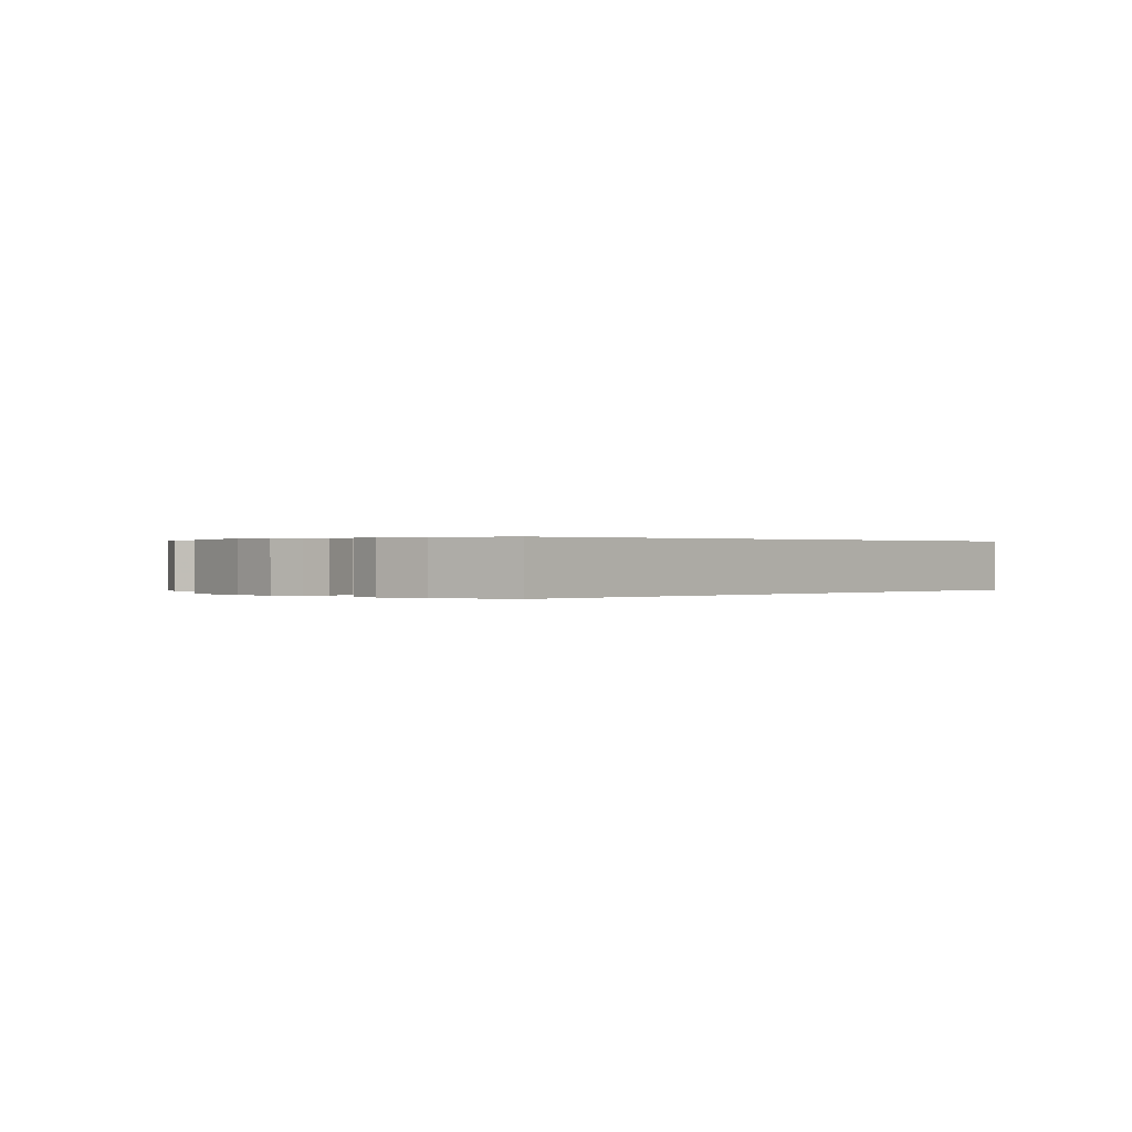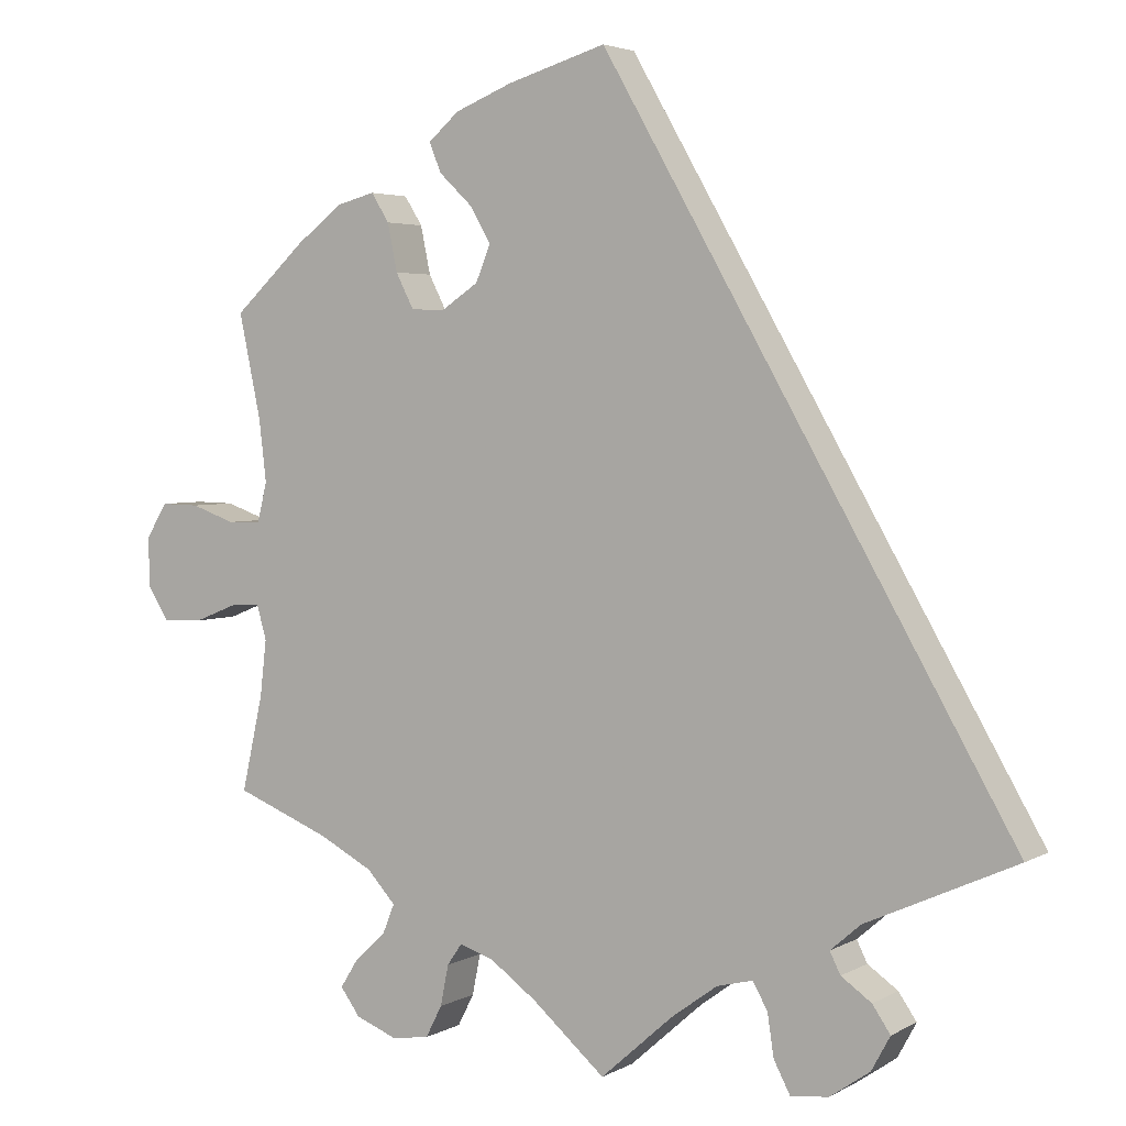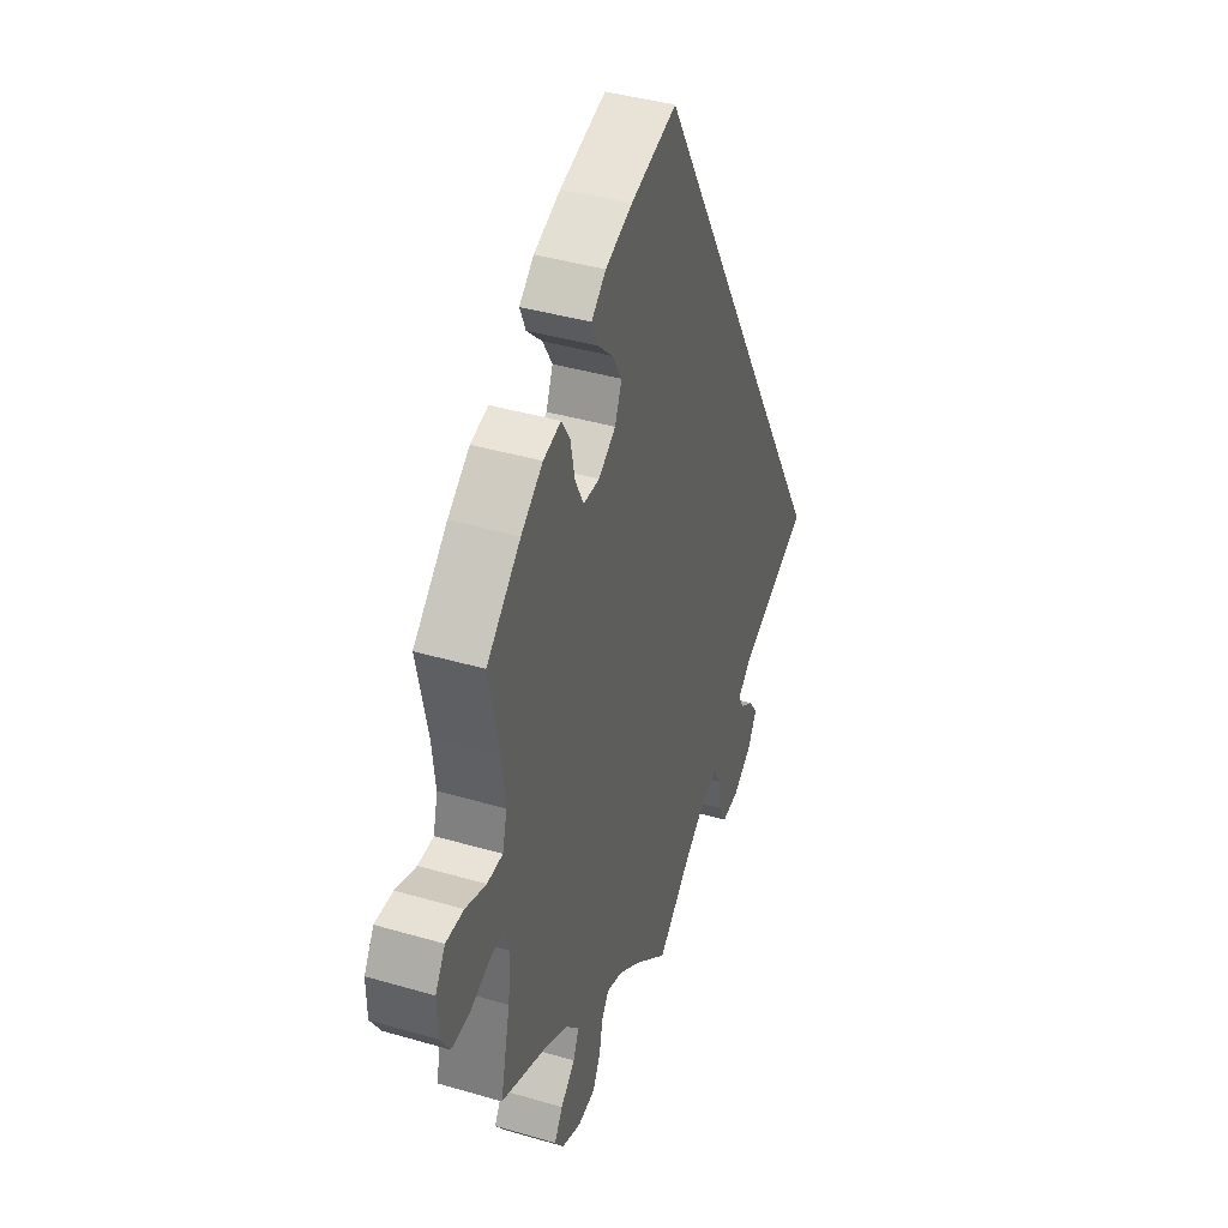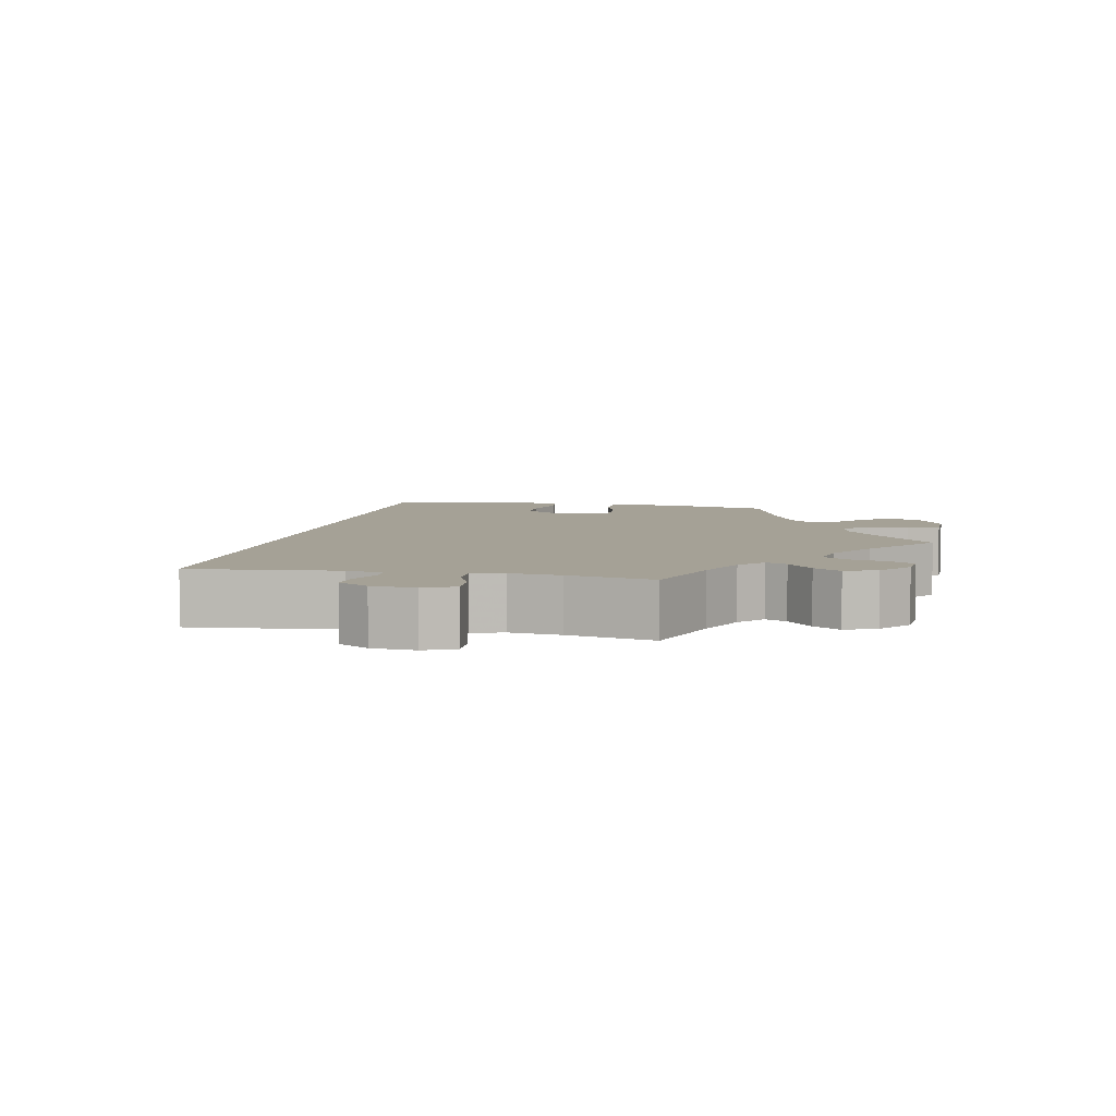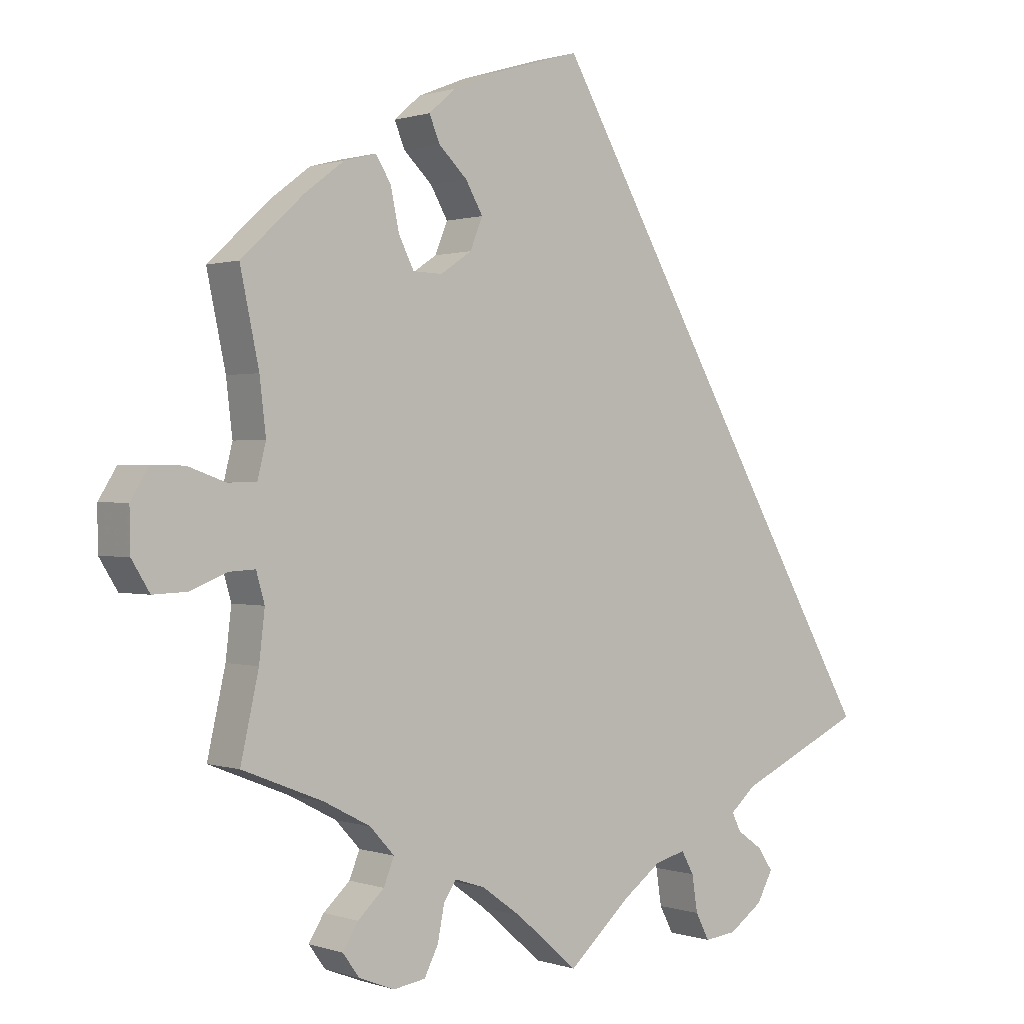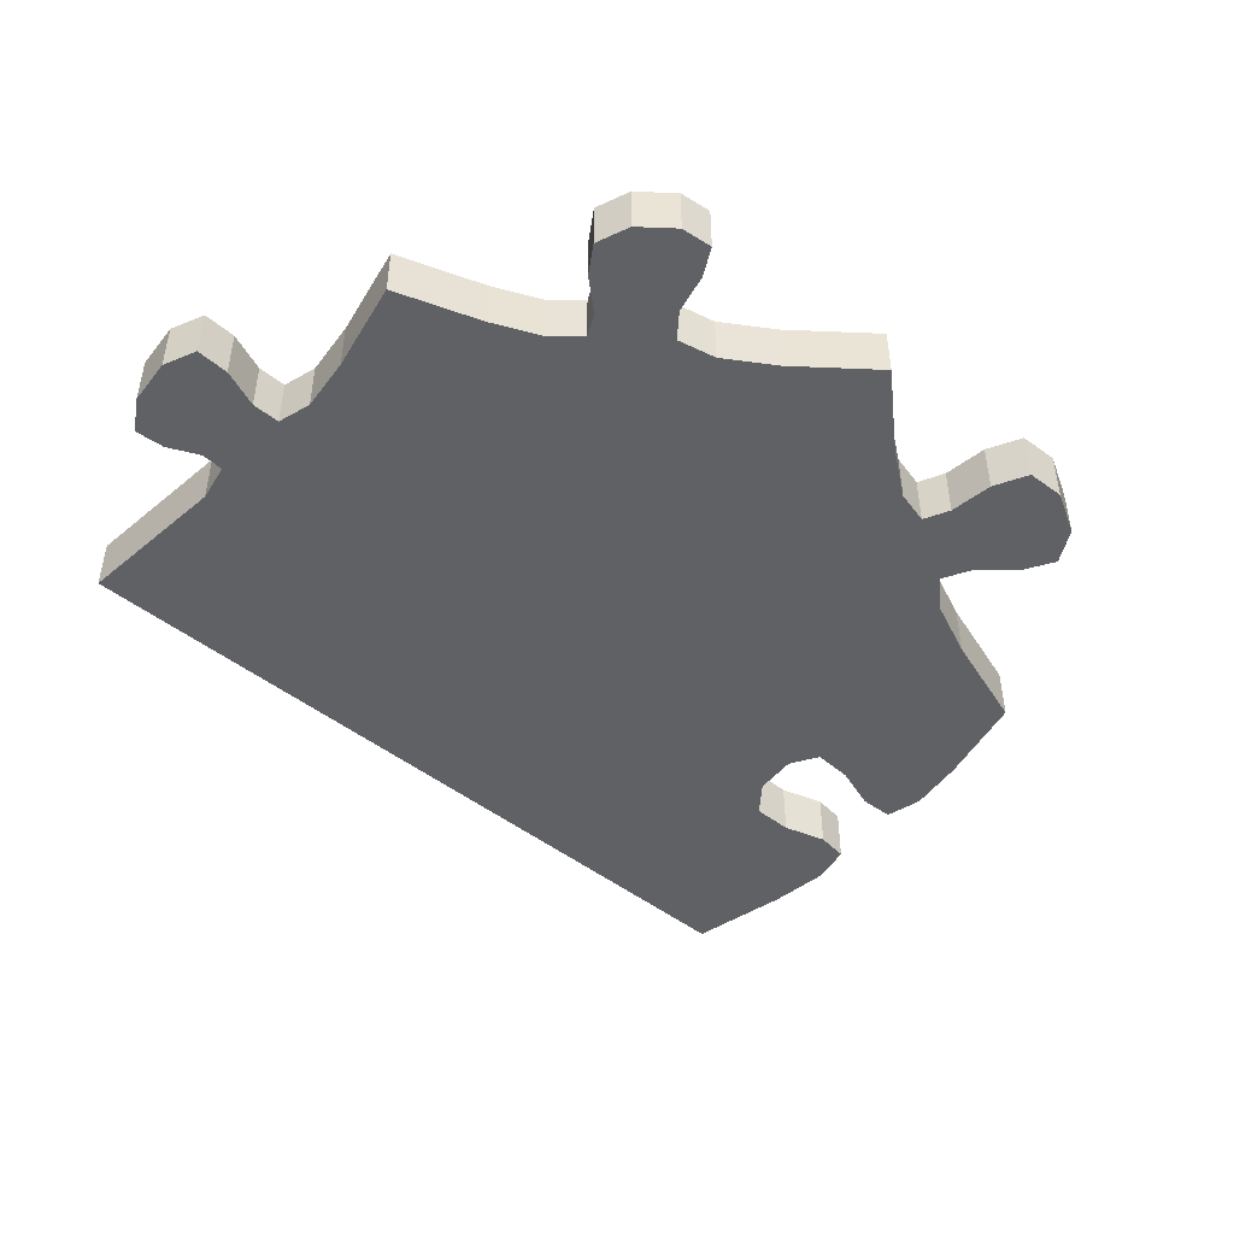
<metadata>
{"format":"obj","ext":"obj","renderer":"f3d","projection":"perspective","resolution":1024,"background":"white","views":[{"elev":0.2,"azim":11.7,"up":"+Y"},{"elev":3.7,"azim":30.4,"up":"+Z"},{"elev":40.3,"azim":-70.2,"up":"+Z"},{"elev":6.0,"azim":161.4,"up":"+Y"},{"elev":0.7,"azim":-39.4,"up":"+Z"},{"elev":-47.6,"azim":-161.1,"up":"+Y"}]}
</metadata>
<code>
v 0.501 0.07 -0.289
v 0.318 0.07 -0.372
v 0.281 0.07 -0.404
v 0.294 0.07 -0.43
v 0.331 0.07 -0.456
v 0.353 0.07 -0.488
v 0.33 0.07 -0.53
v 0.281 0.07 -0.564
v 0.235 0.07 -0.569
v 0.215 0.07 -0.531
v 0.207 0.07 -0.479
v 0.189 0.07 -0.447
v 0.145 0.07 -0.458
v 0.089 0.07 -0.499
v 0 0.07 -0.578
v -0.089 0.07 -0.501
v -0.146 0.07 -0.46
v -0.189 0.07 -0.446
v -0.207 0.07 -0.472
v -0.217 0.07 -0.522
v -0.237 0.07 -0.561
v -0.283 0.07 -0.568
v -0.334 0.07 -0.548
v -0.358 0.07 -0.515
v -0.336 0.07 -0.48
v -0.298 0.07 -0.445
v -0.283 0.07 -0.408
v -0.318 0.07 -0.37
v -0.385 0.07 -0.335
v -0.501 0.07 -0.289
v -0.475 0.07 -0.173
v -0.467 0.07 -0.104
v -0.479 0.07 -0.062
v -0.516 0.07 -0.064
v -0.569 0.07 -0.085
v -0.618 0.07 -0.087
v -0.644 0.07 -0.045
v -0.645 0.07 0.015
v -0.619 0.07 0.057
v -0.572 0.07 0.056
v -0.518 0.07 0.037
v -0.477 0.07 0.038
v -0.465 0.07 0.086
v -0.474 0.07 0.162
v -0.501 0.07 0.289
v -0.412 0.07 0.371
v -0.355 0.07 0.414
v -0.309 0.07 0.426
v -0.287 0.07 0.391
v -0.275 0.07 0.333
v -0.253 0.07 0.29
v -0.211 0.07 0.289
v -0.166 0.07 0.319
v -0.148 0.07 0.363
v -0.173 0.07 0.406
v -0.214 0.07 0.445
v -0.229 0.07 0.481
v -0.191 0.07 0.514
v -0.121 0.07 0.542
v 0 0.07 0.578
v 0.501 0 -0.289
v 0.318 0 -0.372
v 0.281 0 -0.404
v 0.294 0 -0.43
v 0.331 0 -0.456
v 0.353 0 -0.488
v 0.33 0 -0.53
v 0.281 0 -0.564
v 0.235 0 -0.569
v 0.215 0 -0.531
v 0.207 0 -0.479
v 0.189 0 -0.447
v 0.145 0 -0.458
v 0.089 0 -0.499
v 0 0 -0.578
v -0.089 0 -0.501
v -0.146 0 -0.46
v -0.189 0 -0.446
v -0.207 0 -0.472
v -0.217 0 -0.522
v -0.237 0 -0.561
v -0.283 0 -0.568
v -0.334 0 -0.548
v -0.358 0 -0.515
v -0.336 0 -0.48
v -0.298 0 -0.445
v -0.283 0 -0.408
v -0.318 0 -0.37
v -0.385 0 -0.335
v -0.501 0 -0.289
v -0.475 0 -0.173
v -0.467 0 -0.104
v -0.479 0 -0.062
v -0.516 0 -0.064
v -0.569 0 -0.085
v -0.618 0 -0.087
v -0.644 0 -0.045
v -0.645 0 0.015
v -0.619 0 0.057
v -0.572 0 0.056
v -0.518 0 0.037
v -0.477 0 0.038
v -0.465 0 0.086
v -0.474 0 0.162
v -0.501 0 0.289
v -0.412 0 0.371
v -0.355 0 0.414
v -0.309 0 0.426
v -0.287 0 0.391
v -0.275 0 0.333
v -0.253 0 0.29
v -0.211 0 0.289
v -0.166 0 0.319
v -0.148 0 0.363
v -0.173 0 0.406
v -0.214 0 0.445
v -0.229 0 0.481
v -0.191 0 0.514
v -0.121 0 0.542
v 0 0 0.578
f 59 60 1 2
f 58 59 2 3
f 55 56 57 58
f 54 55 58
f 54 58 3 4
f 53 54 4
f 52 53 4
f 51 52 4
f 47 48 49 50
f 47 50 51
f 44 45 46 47
f 43 44 47 51
f 42 43 51 4
f 38 39 40 41
f 34 35 36 37
f 33 34 37 38
f 29 30 31
f 28 29 31 32
f 27 28 32 33
f 23 24 25 26
f 23 26 27
f 22 23 27
f 19 20 21 22
f 18 19 22 27
f 17 18 27 33
f 14 15 16
f 13 14 16 17
f 12 13 17 33
f 8 9 10 11
f 8 11 12
f 7 8 12
f 6 7 12
f 5 6 12 33
f 42 4 5 33
f 33 38 41 42
f 62 61 120 119
f 63 62 119 118
f 118 117 116 115
f 118 115 114
f 64 63 118 114
f 64 114 113
f 64 113 112
f 64 112 111
f 110 109 108 107
f 111 110 107
f 107 106 105 104
f 111 107 104 103
f 64 111 103 102
f 101 100 99 98
f 97 96 95 94
f 98 97 94 93
f 91 90 89
f 92 91 89 88
f 93 92 88 87
f 86 85 84 83
f 87 86 83
f 87 83 82
f 82 81 80 79
f 87 82 79 78
f 93 87 78 77
f 76 75 74
f 77 76 74 73
f 93 77 73 72
f 71 70 69 68
f 72 71 68
f 72 68 67
f 72 67 66
f 93 72 66 65
f 93 65 64 102
f 102 101 98 93
f 1 61 62 2
f 2 62 63 3
f 3 63 64 4
f 4 64 65 5
f 5 65 66 6
f 6 66 67 7
f 7 67 68 8
f 8 68 69 9
f 9 69 70 10
f 10 70 71 11
f 11 71 72 12
f 12 72 73 13
f 13 73 74 14
f 14 74 75 15
f 15 75 76 16
f 16 76 77 17
f 17 77 78 18
f 18 78 79 19
f 19 79 80 20
f 20 80 81 21
f 21 81 82 22
f 22 82 83 23
f 23 83 84 24
f 24 84 85 25
f 25 85 86 26
f 26 86 87 27
f 27 87 88 28
f 28 88 89 29
f 29 89 90 30
f 30 90 91 31
f 31 91 92 32
f 32 92 93 33
f 33 93 94 34
f 34 94 95 35
f 35 95 96 36
f 36 96 97 37
f 37 97 98 38
f 38 98 99 39
f 39 99 100 40
f 40 100 101 41
f 41 101 102 42
f 42 102 103 43
f 43 103 104 44
f 44 104 105 45
f 45 105 106 46
f 46 106 107 47
f 47 107 108 48
f 48 108 109 49
f 49 109 110 50
f 50 110 111 51
f 51 111 112 52
f 52 112 113 53
f 53 113 114 54
f 54 114 115 55
f 55 115 116 56
f 56 116 117 57
f 57 117 118 58
f 58 118 119 59
f 59 119 120 60
f 60 120 61 1

</code>
